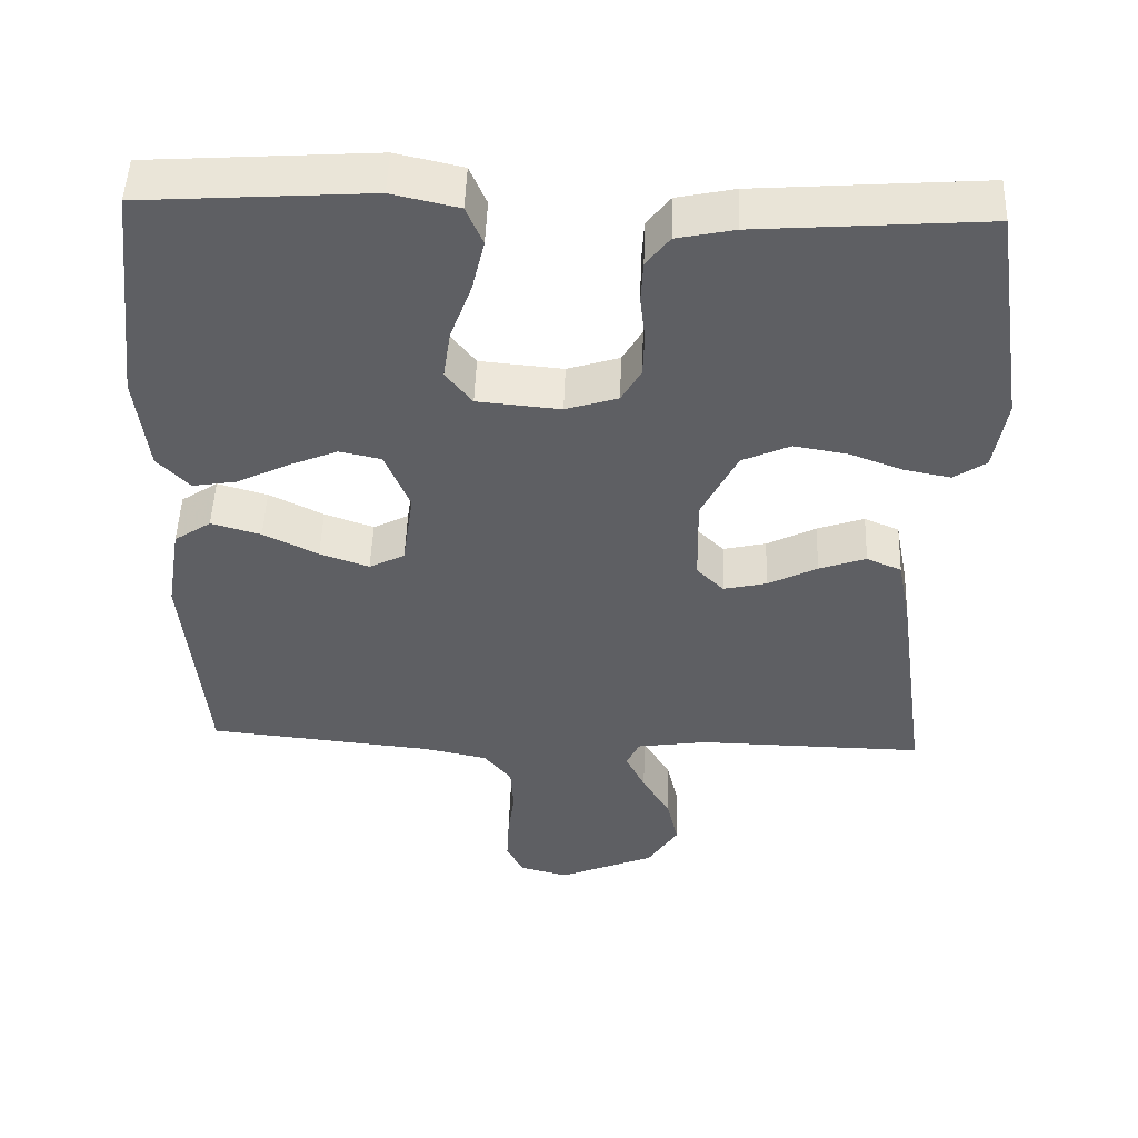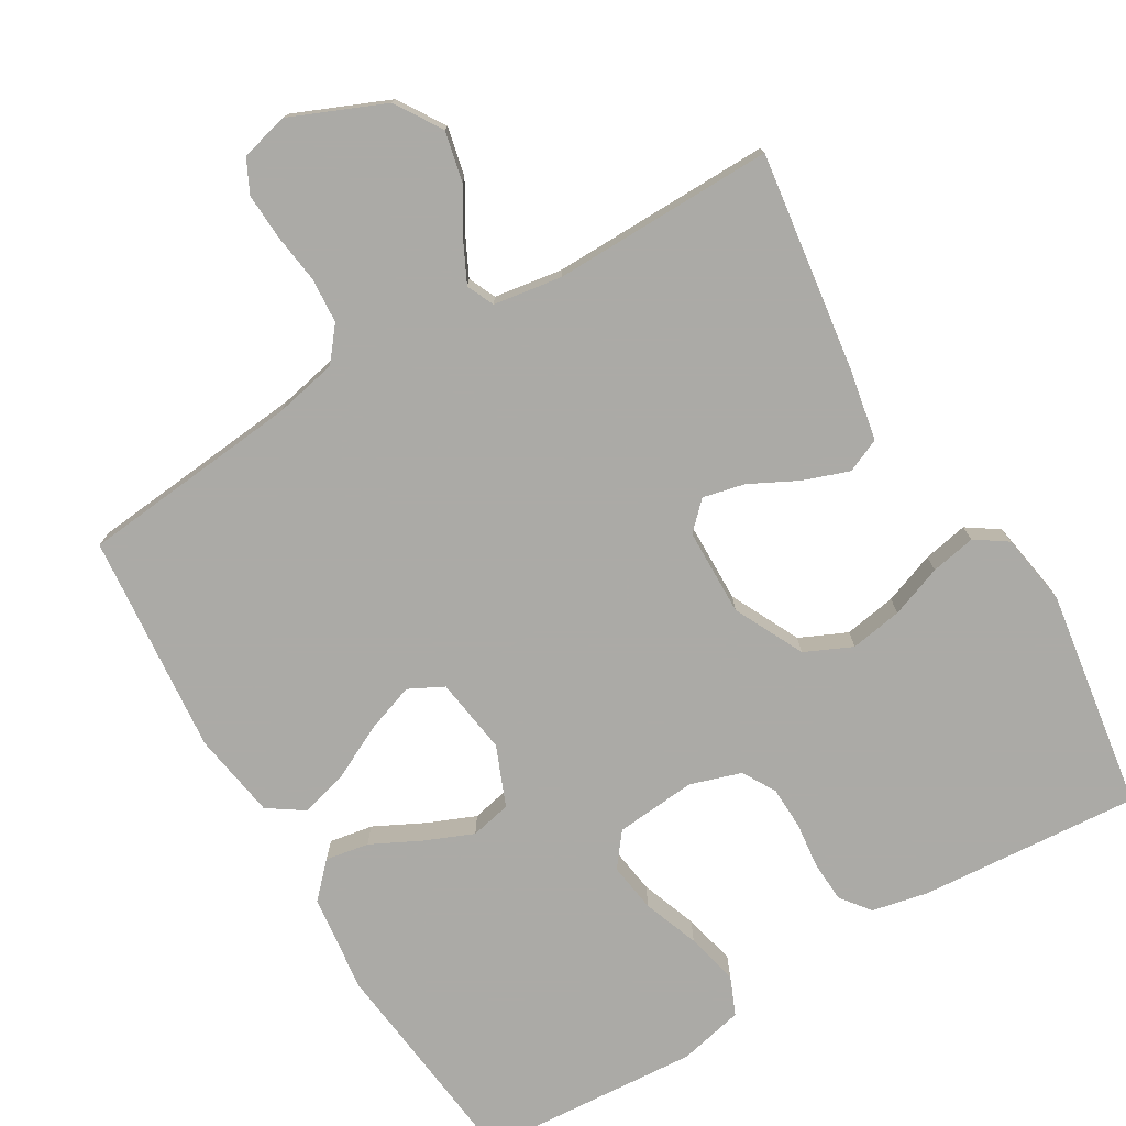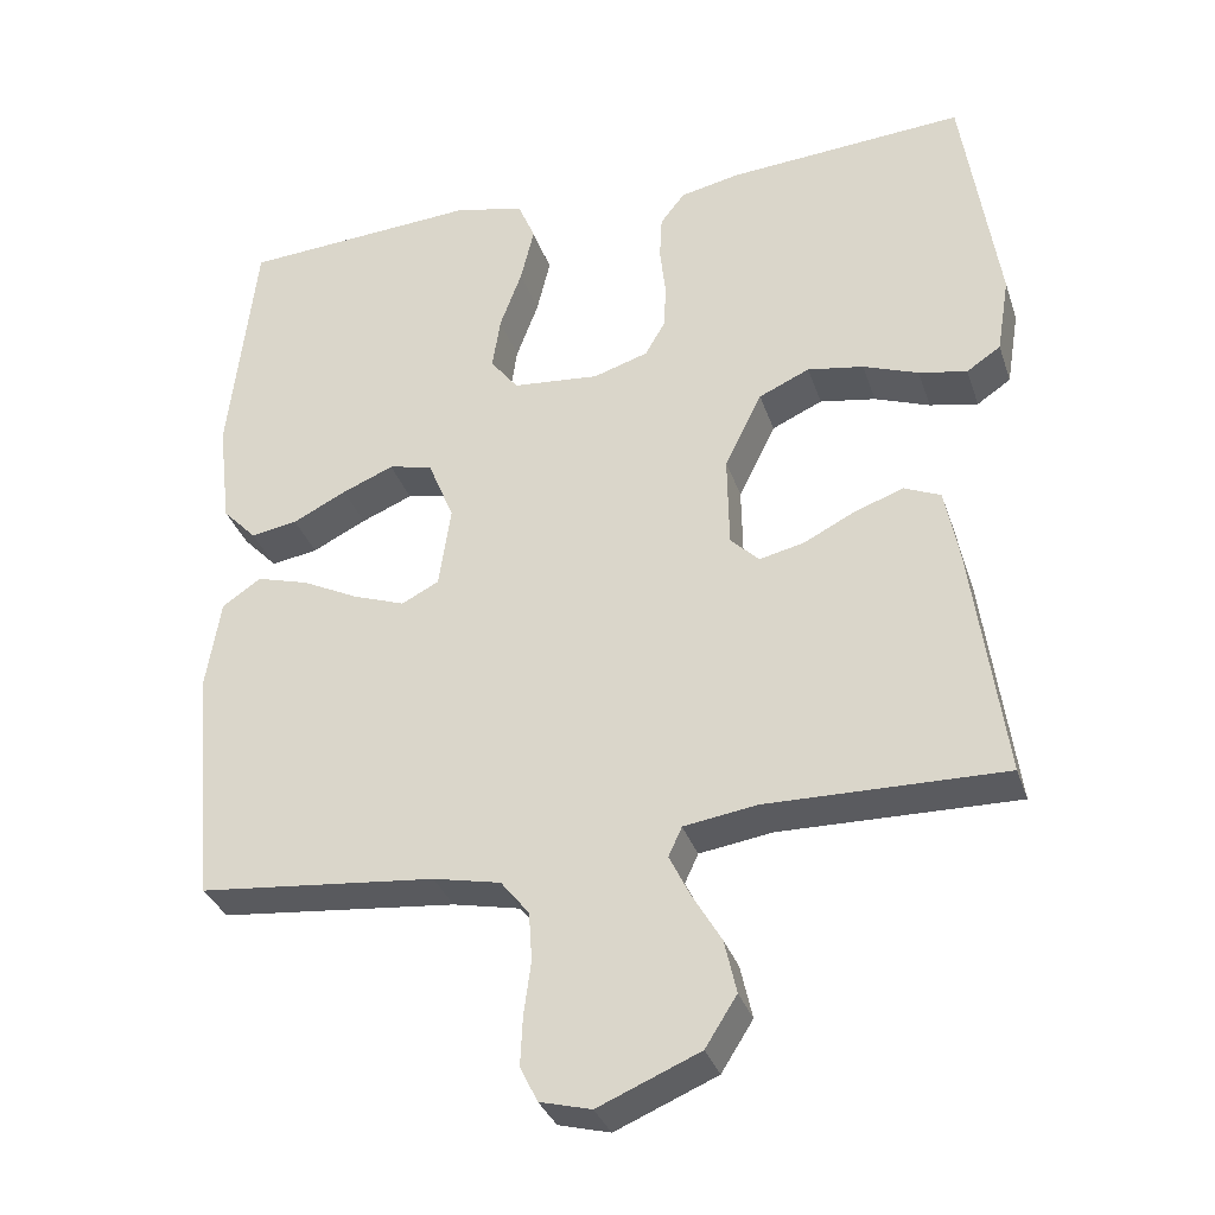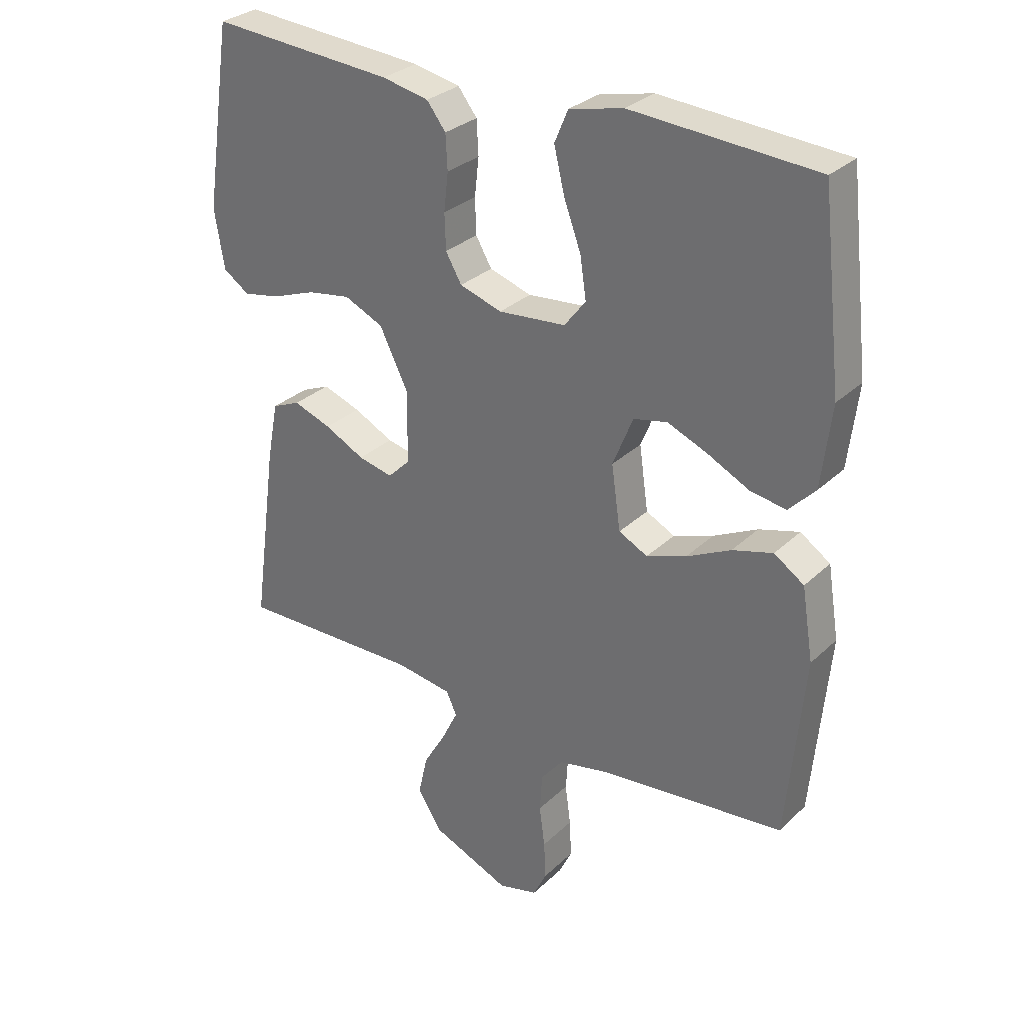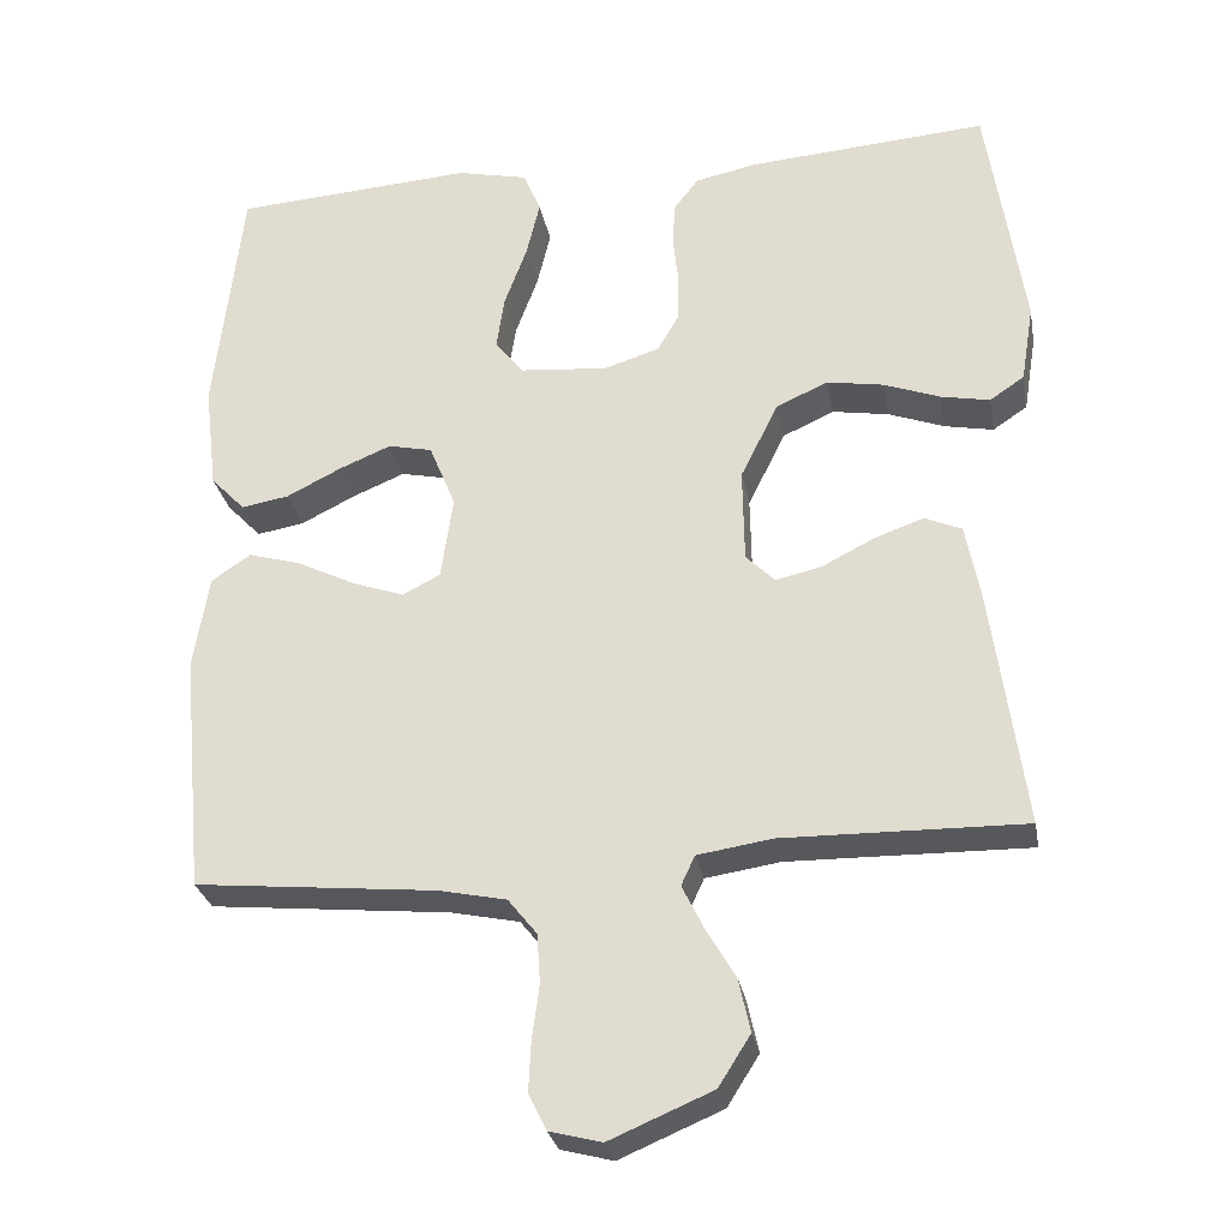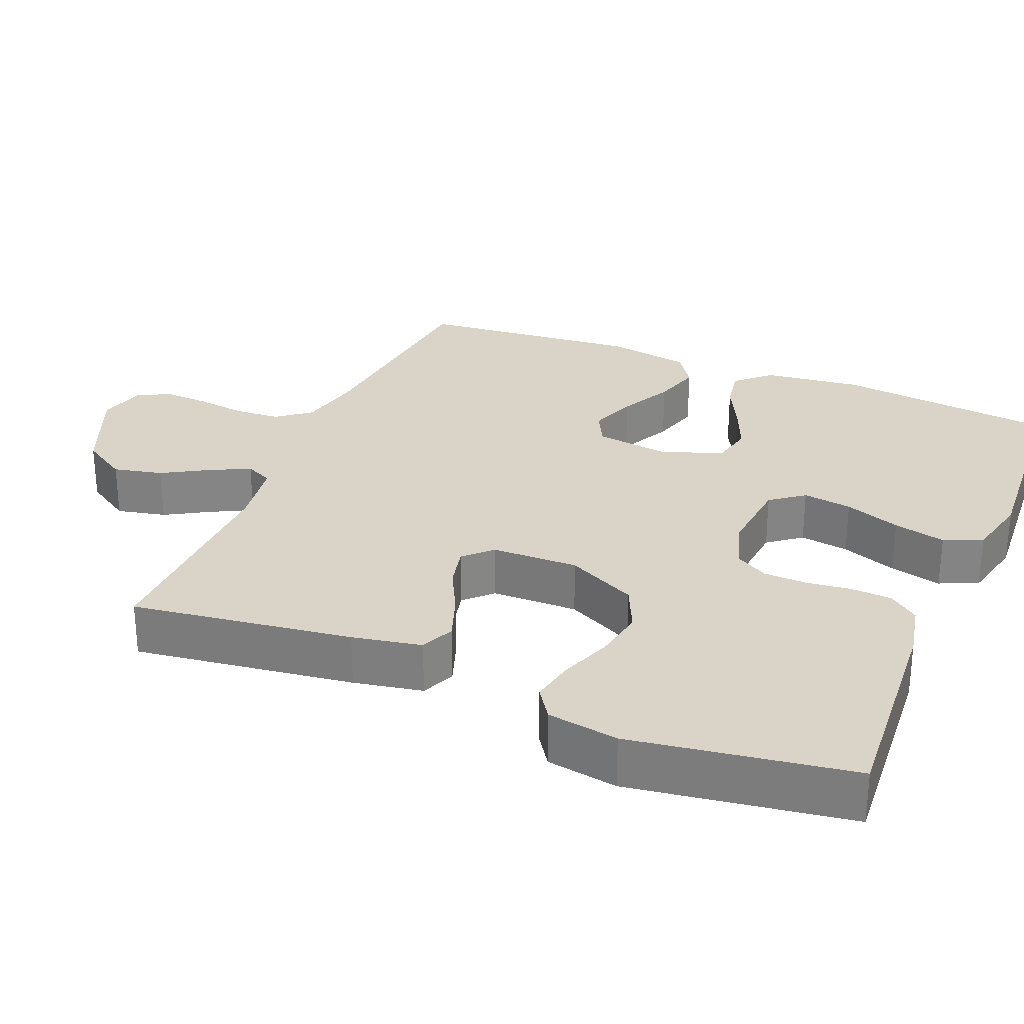
<metadata>
{"format":"obj","ext":"obj","renderer":"f3d","projection":"perspective","resolution":1024,"background":"white","views":[{"elev":49.5,"azim":-178.0,"up":"+Z"},{"elev":-75.9,"azim":-149.4,"up":"+Y"},{"elev":-33.2,"azim":-162.8,"up":"+Z"},{"elev":30.0,"azim":36.7,"up":"+Z"},{"elev":-28.3,"azim":-169.6,"up":"+Z"},{"elev":28.5,"azim":-67.4,"up":"+Y"}]}
</metadata>
<code>
v -0.5 0.07 0.5
v -0.2 0.07 0.478
v -0.124 0.07 0.462
v -0.093 0.07 0.422
v -0.09 0.07 0.366
v -0.097 0.07 0.304
v -0.095 0.07 0.246
v -0.069 0.07 0.201
v 0 0.07 0.179
v 0.11 0.07 0.189
v 0.145 0.07 0.234
v 0.135 0.07 0.301
v 0.107 0.07 0.377
v 0.09 0.07 0.448
v 0.112 0.07 0.5
v 0.2 0.07 0.52
v 0.5 0.07 0.5
v 0.534 0.07 0.2
v 0.518 0.07 0.067
v 0.475 0.07 0.022
v 0.416 0.07 0.032
v 0.348 0.07 0.066
v 0.283 0.07 0.093
v 0.228 0.07 0.081
v 0.195 0.07 0
v 0.21 0.07 -0.104
v 0.257 0.07 -0.128
v 0.322 0.07 -0.105
v 0.394 0.07 -0.069
v 0.46 0.07 -0.05
v 0.509 0.07 -0.083
v 0.528 0.07 -0.2
v 0.5 0.07 -0.5
v 0.2 0.07 -0.53
v 0.115 0.07 -0.548
v 0.079 0.07 -0.593
v 0.075 0.07 -0.655
v 0.084 0.07 -0.722
v 0.087 0.07 -0.784
v 0.065 0.07 -0.829
v 0 0.07 -0.846
v -0.128 0.07 -0.792
v -0.168 0.07 -0.729
v -0.153 0.07 -0.662
v -0.116 0.07 -0.599
v -0.09 0.07 -0.546
v -0.107 0.07 -0.509
v -0.2 0.07 -0.495
v -0.5 0.07 -0.5
v -0.459 0.07 -0.2
v -0.441 0.07 -0.106
v -0.395 0.07 -0.086
v -0.333 0.07 -0.108
v -0.268 0.07 -0.141
v -0.211 0.07 -0.154
v -0.175 0.07 -0.118
v -0.173 0.07 0
v -0.22 0.07 0.095
v -0.284 0.07 0.124
v -0.355 0.07 0.112
v -0.425 0.07 0.086
v -0.486 0.07 0.074
v -0.529 0.07 0.103
v -0.545 0.07 0.2
v -0.5 0 0.5
v -0.2 0 0.478
v -0.124 0 0.462
v -0.093 0 0.422
v -0.09 0 0.366
v -0.097 0 0.304
v -0.095 0 0.246
v -0.069 0 0.201
v 0 0 0.179
v 0.11 0 0.189
v 0.145 0 0.234
v 0.135 0 0.301
v 0.107 0 0.377
v 0.09 0 0.448
v 0.112 0 0.5
v 0.2 0 0.52
v 0.5 0 0.5
v 0.534 0 0.2
v 0.518 0 0.067
v 0.475 0 0.022
v 0.416 0 0.032
v 0.348 0 0.066
v 0.283 0 0.093
v 0.228 0 0.081
v 0.195 0 0
v 0.21 0 -0.104
v 0.257 0 -0.128
v 0.322 0 -0.105
v 0.394 0 -0.069
v 0.46 0 -0.05
v 0.509 0 -0.083
v 0.528 0 -0.2
v 0.5 0 -0.5
v 0.2 0 -0.53
v 0.115 0 -0.548
v 0.079 0 -0.593
v 0.075 0 -0.655
v 0.084 0 -0.722
v 0.087 0 -0.784
v 0.065 0 -0.829
v 0 0 -0.846
v -0.128 0 -0.792
v -0.168 0 -0.729
v -0.153 0 -0.662
v -0.116 0 -0.599
v -0.09 0 -0.546
v -0.107 0 -0.509
v -0.2 0 -0.495
v -0.5 0 -0.5
v -0.459 0 -0.2
v -0.441 0 -0.106
v -0.395 0 -0.086
v -0.333 0 -0.108
v -0.268 0 -0.141
v -0.211 0 -0.154
v -0.175 0 -0.118
v -0.173 0 0
v -0.22 0 0.095
v -0.284 0 0.124
v -0.355 0 0.112
v -0.425 0 0.086
v -0.486 0 0.074
v -0.529 0 0.103
v -0.545 0 0.2
f 60 61 62 63
f 59 60 63 64
f 51 52 53 54
f 51 54 55
f 48 49 50 51
f 47 48 51 55
f 46 47 55 56
f 42 43 44 45
f 42 45 46
f 41 42 46
f 37 38 39 40
f 37 40 41 46
f 31 32 33 34
f 31 34 35
f 28 29 30 31
f 27 28 31 35
f 26 27 35 36
f 19 20 21 22
f 19 22 23
f 18 19 23
f 17 18 23 24
f 15 16 17 24
f 12 13 14 15
f 11 12 15 24
f 3 4 5 6
f 3 6 7
f 2 3 7
f 59 64 1 2
f 58 59 2 7
f 57 58 7 8
f 56 57 8 9
f 36 37 46 56
f 25 26 36 56
f 25 56 9 10
f 10 11 24 25
f 127 126 125 124
f 128 127 124 123
f 118 117 116 115
f 119 118 115
f 115 114 113 112
f 119 115 112 111
f 120 119 111 110
f 109 108 107 106
f 110 109 106
f 110 106 105
f 104 103 102 101
f 110 105 104 101
f 98 97 96 95
f 99 98 95
f 95 94 93 92
f 99 95 92 91
f 100 99 91 90
f 86 85 84 83
f 87 86 83
f 87 83 82
f 88 87 82 81
f 88 81 80 79
f 79 78 77 76
f 88 79 76 75
f 70 69 68 67
f 71 70 67
f 71 67 66
f 66 65 128 123
f 71 66 123 122
f 72 71 122 121
f 73 72 121 120
f 120 110 101 100
f 120 100 90 89
f 74 73 120 89
f 89 88 75 74
f 1 65 66 2
f 2 66 67 3
f 3 67 68 4
f 4 68 69 5
f 5 69 70 6
f 6 70 71 7
f 7 71 72 8
f 8 72 73 9
f 9 73 74 10
f 10 74 75 11
f 11 75 76 12
f 12 76 77 13
f 13 77 78 14
f 14 78 79 15
f 15 79 80 16
f 16 80 81 17
f 17 81 82 18
f 18 82 83 19
f 19 83 84 20
f 20 84 85 21
f 21 85 86 22
f 22 86 87 23
f 23 87 88 24
f 24 88 89 25
f 25 89 90 26
f 26 90 91 27
f 27 91 92 28
f 28 92 93 29
f 29 93 94 30
f 30 94 95 31
f 31 95 96 32
f 32 96 97 33
f 33 97 98 34
f 34 98 99 35
f 35 99 100 36
f 36 100 101 37
f 37 101 102 38
f 38 102 103 39
f 39 103 104 40
f 40 104 105 41
f 41 105 106 42
f 42 106 107 43
f 43 107 108 44
f 44 108 109 45
f 45 109 110 46
f 46 110 111 47
f 47 111 112 48
f 48 112 113 49
f 49 113 114 50
f 50 114 115 51
f 51 115 116 52
f 52 116 117 53
f 53 117 118 54
f 54 118 119 55
f 55 119 120 56
f 56 120 121 57
f 57 121 122 58
f 58 122 123 59
f 59 123 124 60
f 60 124 125 61
f 61 125 126 62
f 62 126 127 63
f 63 127 128 64
f 64 128 65 1

</code>
